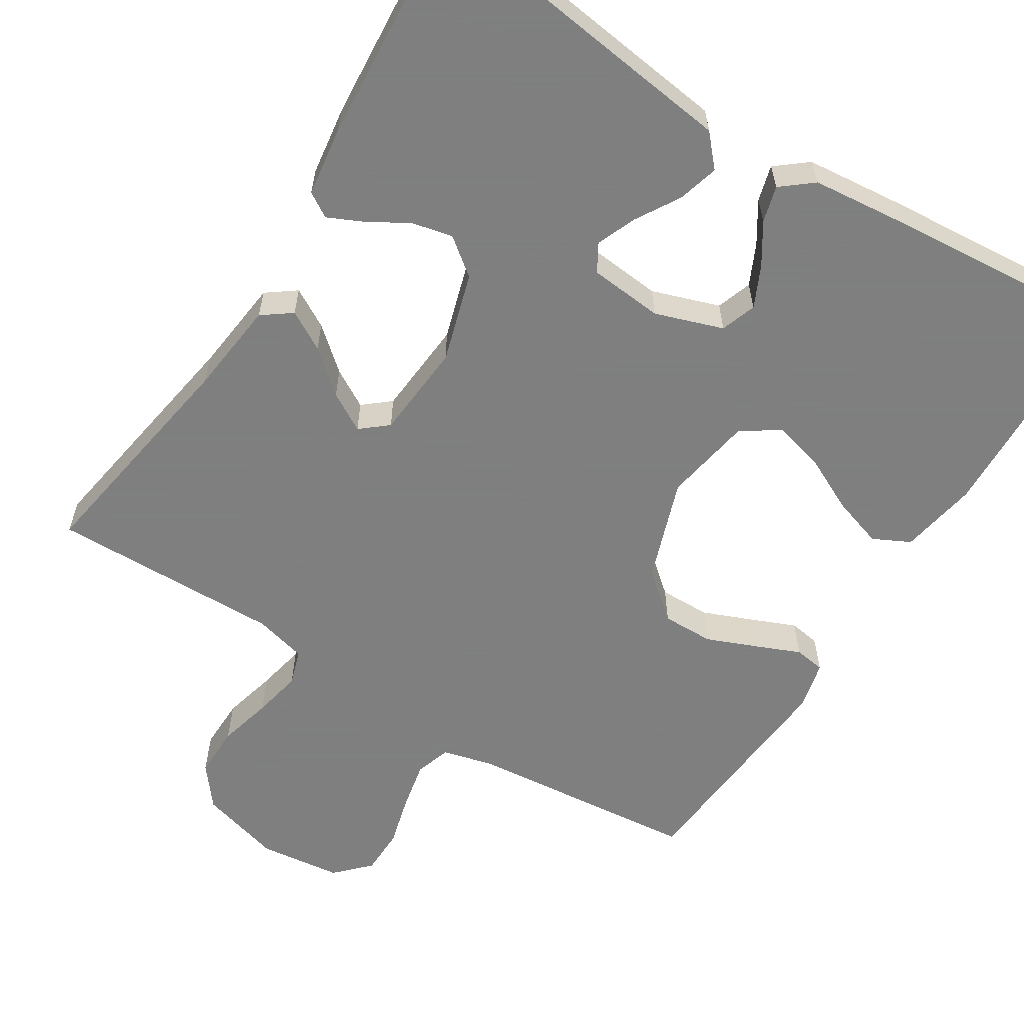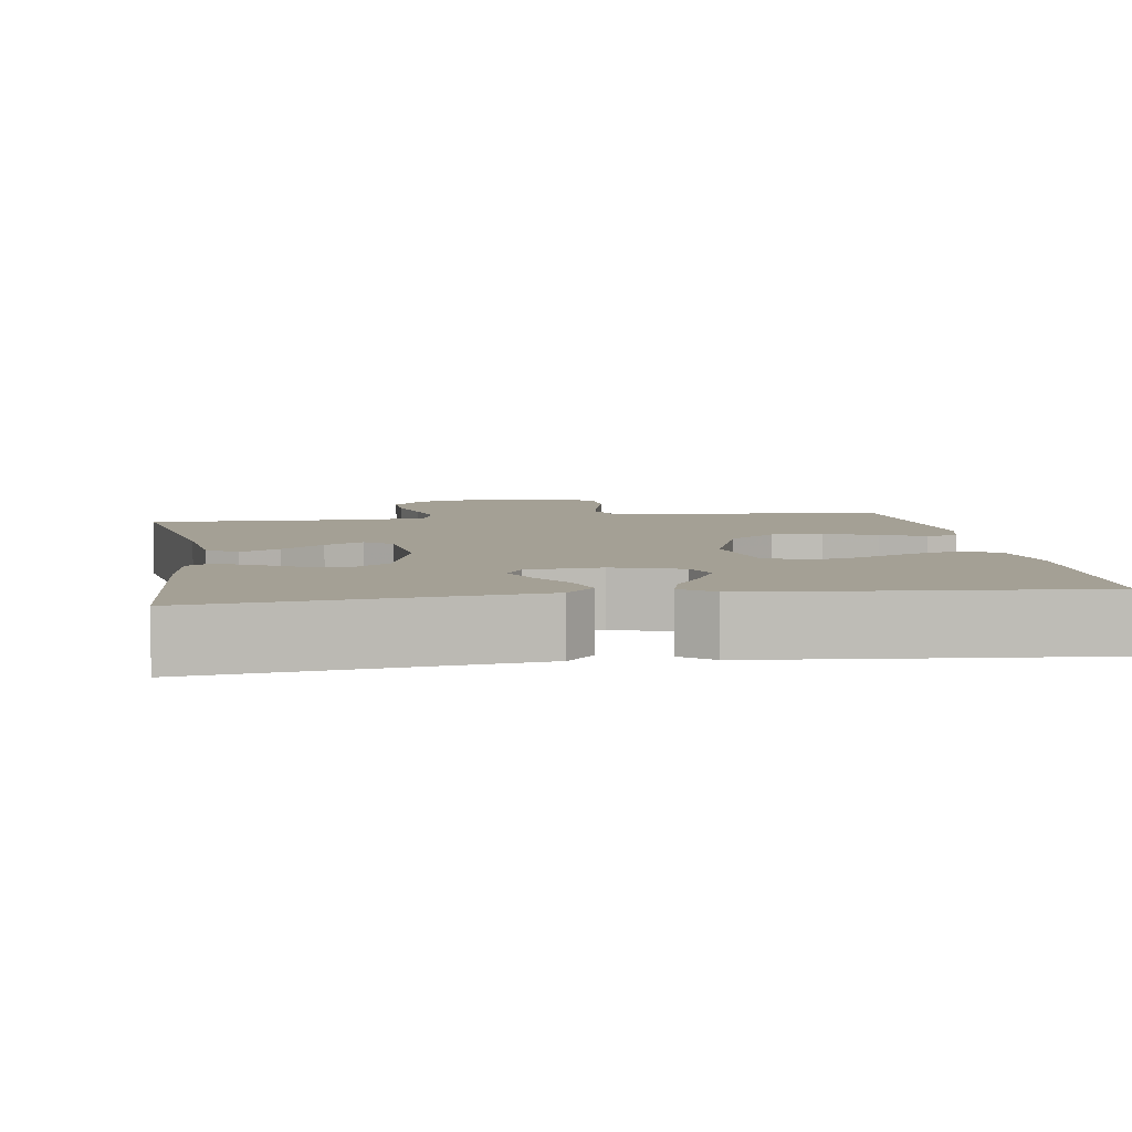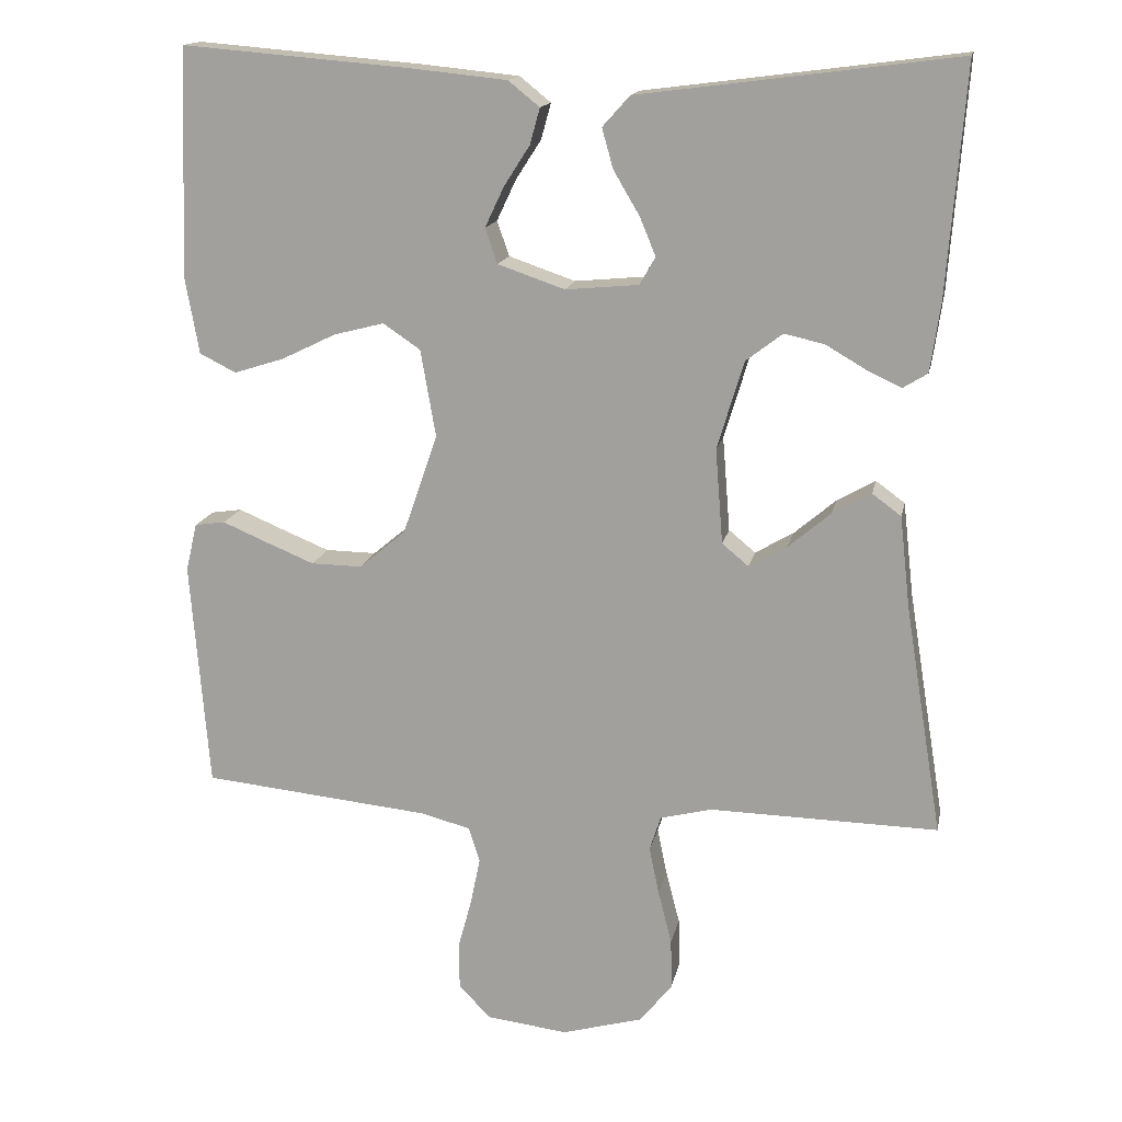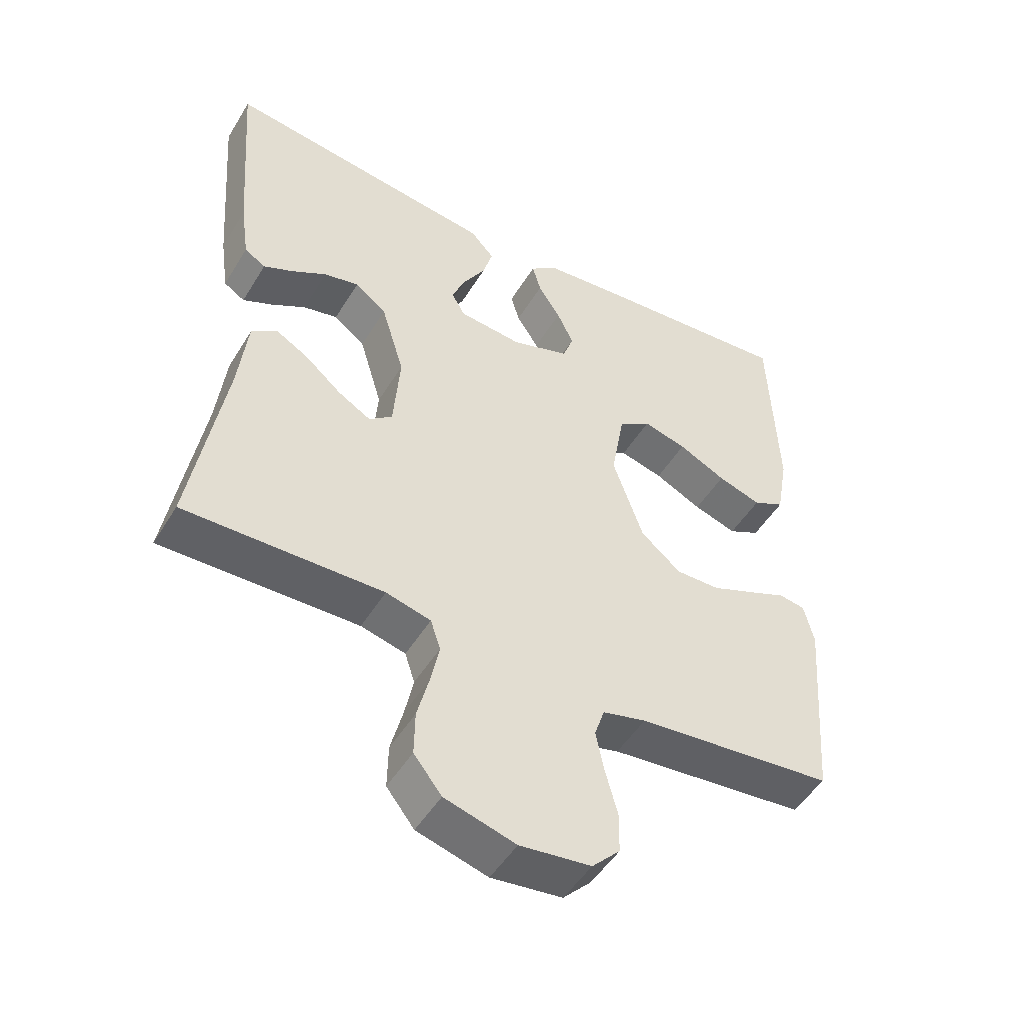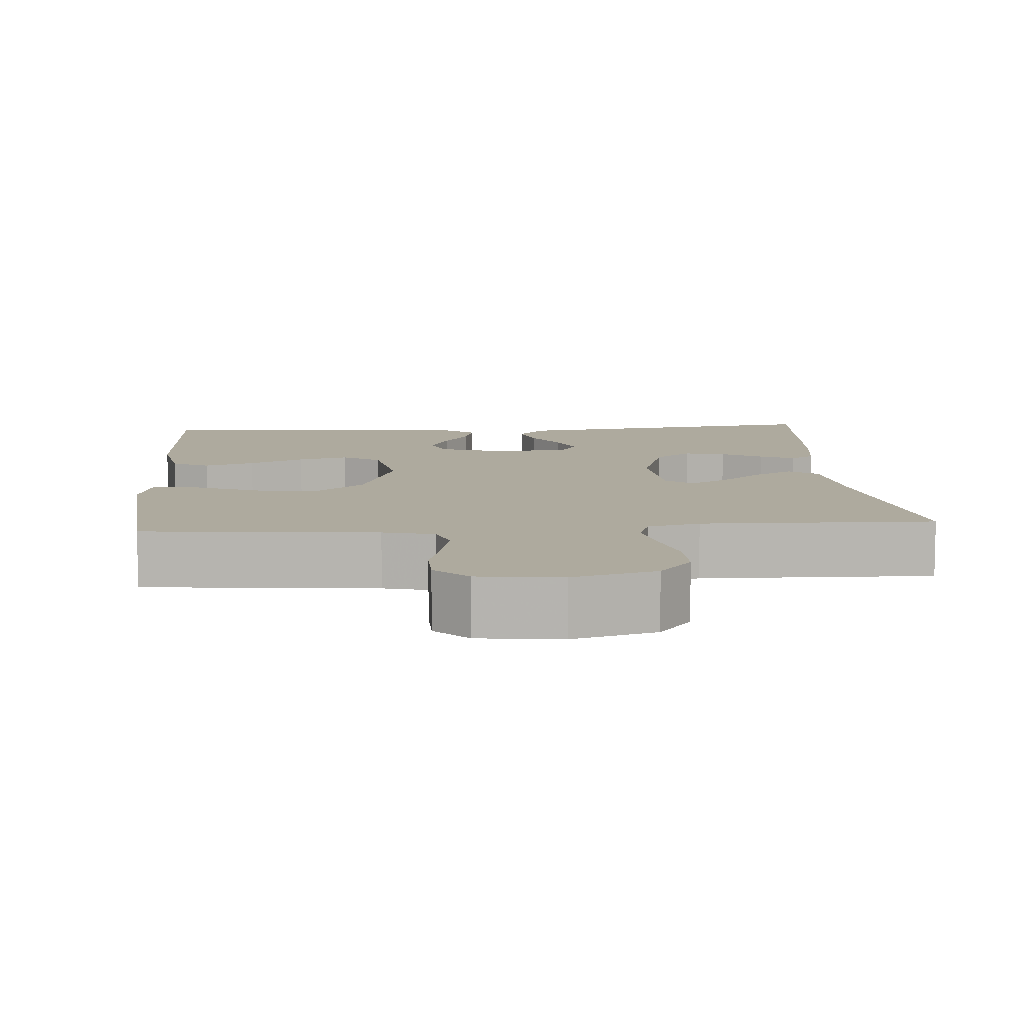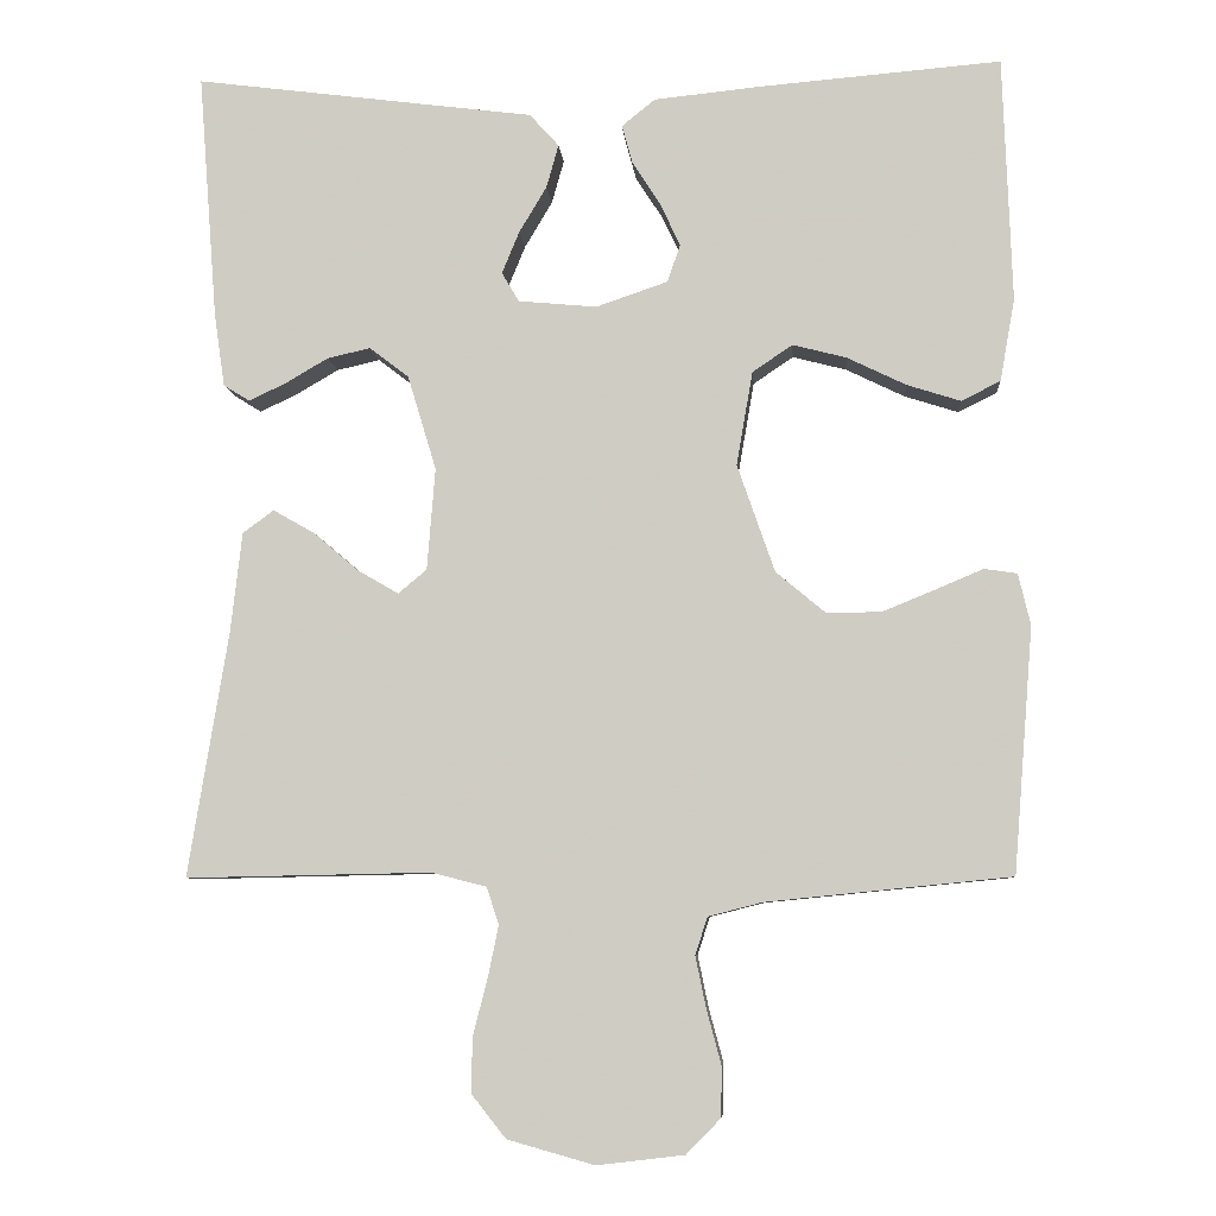
<metadata>
{"format":"obj","ext":"obj","renderer":"f3d","projection":"perspective","resolution":1024,"background":"white","views":[{"elev":-59.9,"azim":-32.1,"up":"+Y"},{"elev":5.7,"azim":-8.8,"up":"+Y"},{"elev":15.5,"azim":-168.7,"up":"+Z"},{"elev":-49.6,"azim":-30.4,"up":"+Z"},{"elev":9.2,"azim":175.7,"up":"+Y"},{"elev":-7.0,"azim":4.4,"up":"+Z"}]}
</metadata>
<code>
v -0.5 0.07 0.5
v -0.2 0.07 0.461
v -0.083 0.07 0.446
v -0.047 0.07 0.406
v -0.062 0.07 0.353
v -0.096 0.07 0.296
v -0.117 0.07 0.245
v -0.096 0.07 0.209
v 0 0.07 0.2
v 0.088 0.07 0.23
v 0.104 0.07 0.276
v 0.079 0.07 0.329
v 0.045 0.07 0.382
v 0.032 0.07 0.429
v 0.073 0.07 0.462
v 0.2 0.07 0.475
v 0.5 0.07 0.5
v 0.511 0.07 0.2
v 0.493 0.07 0.099
v 0.445 0.07 0.075
v 0.379 0.07 0.096
v 0.307 0.07 0.131
v 0.241 0.07 0.148
v 0.192 0.07 0.115
v 0.172 0.07 0
v 0.218 0.07 -0.132
v 0.279 0.07 -0.183
v 0.346 0.07 -0.182
v 0.412 0.07 -0.155
v 0.469 0.07 -0.131
v 0.509 0.07 -0.137
v 0.524 0.07 -0.2
v 0.5 0.07 -0.5
v 0.2 0.07 -0.53
v 0.134 0.07 -0.547
v 0.119 0.07 -0.593
v 0.132 0.07 -0.656
v 0.15 0.07 -0.723
v 0.149 0.07 -0.784
v 0.107 0.07 -0.827
v 0 0.07 -0.84
v -0.107 0.07 -0.81
v -0.149 0.07 -0.757
v -0.148 0.07 -0.69
v -0.13 0.07 -0.62
v -0.117 0.07 -0.557
v -0.132 0.07 -0.511
v -0.2 0.07 -0.494
v -0.5 0.07 -0.5
v -0.451 0.07 -0.2
v -0.437 0.07 -0.077
v -0.399 0.07 -0.049
v -0.348 0.07 -0.078
v -0.293 0.07 -0.125
v -0.243 0.07 -0.154
v -0.208 0.07 -0.125
v -0.198 0.07 0
v -0.233 0.07 0.116
v -0.281 0.07 0.153
v -0.334 0.07 0.141
v -0.387 0.07 0.11
v -0.432 0.07 0.089
v -0.464 0.07 0.109
v -0.477 0.07 0.2
v -0.5 0 0.5
v -0.2 0 0.461
v -0.083 0 0.446
v -0.047 0 0.406
v -0.062 0 0.353
v -0.096 0 0.296
v -0.117 0 0.245
v -0.096 0 0.209
v 0 0 0.2
v 0.088 0 0.23
v 0.104 0 0.276
v 0.079 0 0.329
v 0.045 0 0.382
v 0.032 0 0.429
v 0.073 0 0.462
v 0.2 0 0.475
v 0.5 0 0.5
v 0.511 0 0.2
v 0.493 0 0.099
v 0.445 0 0.075
v 0.379 0 0.096
v 0.307 0 0.131
v 0.241 0 0.148
v 0.192 0 0.115
v 0.172 0 0
v 0.218 0 -0.132
v 0.279 0 -0.183
v 0.346 0 -0.182
v 0.412 0 -0.155
v 0.469 0 -0.131
v 0.509 0 -0.137
v 0.524 0 -0.2
v 0.5 0 -0.5
v 0.2 0 -0.53
v 0.134 0 -0.547
v 0.119 0 -0.593
v 0.132 0 -0.656
v 0.15 0 -0.723
v 0.149 0 -0.784
v 0.107 0 -0.827
v 0 0 -0.84
v -0.107 0 -0.81
v -0.149 0 -0.757
v -0.148 0 -0.69
v -0.13 0 -0.62
v -0.117 0 -0.557
v -0.132 0 -0.511
v -0.2 0 -0.494
v -0.5 0 -0.5
v -0.451 0 -0.2
v -0.437 0 -0.077
v -0.399 0 -0.049
v -0.348 0 -0.078
v -0.293 0 -0.125
v -0.243 0 -0.154
v -0.208 0 -0.125
v -0.198 0 0
v -0.233 0 0.116
v -0.281 0 0.153
v -0.334 0 0.141
v -0.387 0 0.11
v -0.432 0 0.089
v -0.464 0 0.109
v -0.477 0 0.2
f 63 64 1 2
f 60 61 62 63
f 60 63 2 3
f 59 60 3 4
f 58 59 4 5
f 51 52 53 54
f 50 51 54 55
f 48 49 50 55
f 47 48 55 56
f 42 43 44 45
f 42 45 46
f 41 42 46
f 37 38 39 40
f 36 37 40 41
f 35 36 41 46
f 31 32 33 34
f 29 30 31 34
f 28 29 34 35
f 27 28 35 46
f 19 20 21 22
f 19 22 23
f 18 19 23
f 17 18 23
f 16 17 23 24
f 12 13 14 15
f 11 12 15 16
f 10 11 16 24
f 58 5 6
f 58 6 7
f 57 58 7 8
f 56 57 8 9
f 26 27 46 47
f 25 26 47 56
f 24 25 56
f 9 10 24 56
f 66 65 128 127
f 127 126 125 124
f 67 66 127 124
f 68 67 124 123
f 69 68 123 122
f 118 117 116 115
f 119 118 115 114
f 119 114 113 112
f 120 119 112 111
f 109 108 107 106
f 110 109 106
f 110 106 105
f 104 103 102 101
f 105 104 101 100
f 110 105 100 99
f 98 97 96 95
f 98 95 94 93
f 99 98 93 92
f 110 99 92 91
f 86 85 84 83
f 87 86 83
f 87 83 82
f 87 82 81
f 88 87 81 80
f 79 78 77 76
f 80 79 76 75
f 88 80 75 74
f 70 69 122
f 71 70 122
f 72 71 122 121
f 73 72 121 120
f 111 110 91 90
f 120 111 90 89
f 120 89 88
f 120 88 74 73
f 1 65 66 2
f 2 66 67 3
f 3 67 68 4
f 4 68 69 5
f 5 69 70 6
f 6 70 71 7
f 7 71 72 8
f 8 72 73 9
f 9 73 74 10
f 10 74 75 11
f 11 75 76 12
f 12 76 77 13
f 13 77 78 14
f 14 78 79 15
f 15 79 80 16
f 16 80 81 17
f 17 81 82 18
f 18 82 83 19
f 19 83 84 20
f 20 84 85 21
f 21 85 86 22
f 22 86 87 23
f 23 87 88 24
f 24 88 89 25
f 25 89 90 26
f 26 90 91 27
f 27 91 92 28
f 28 92 93 29
f 29 93 94 30
f 30 94 95 31
f 31 95 96 32
f 32 96 97 33
f 33 97 98 34
f 34 98 99 35
f 35 99 100 36
f 36 100 101 37
f 37 101 102 38
f 38 102 103 39
f 39 103 104 40
f 40 104 105 41
f 41 105 106 42
f 42 106 107 43
f 43 107 108 44
f 44 108 109 45
f 45 109 110 46
f 46 110 111 47
f 47 111 112 48
f 48 112 113 49
f 49 113 114 50
f 50 114 115 51
f 51 115 116 52
f 52 116 117 53
f 53 117 118 54
f 54 118 119 55
f 55 119 120 56
f 56 120 121 57
f 57 121 122 58
f 58 122 123 59
f 59 123 124 60
f 60 124 125 61
f 61 125 126 62
f 62 126 127 63
f 63 127 128 64
f 64 128 65 1

</code>
